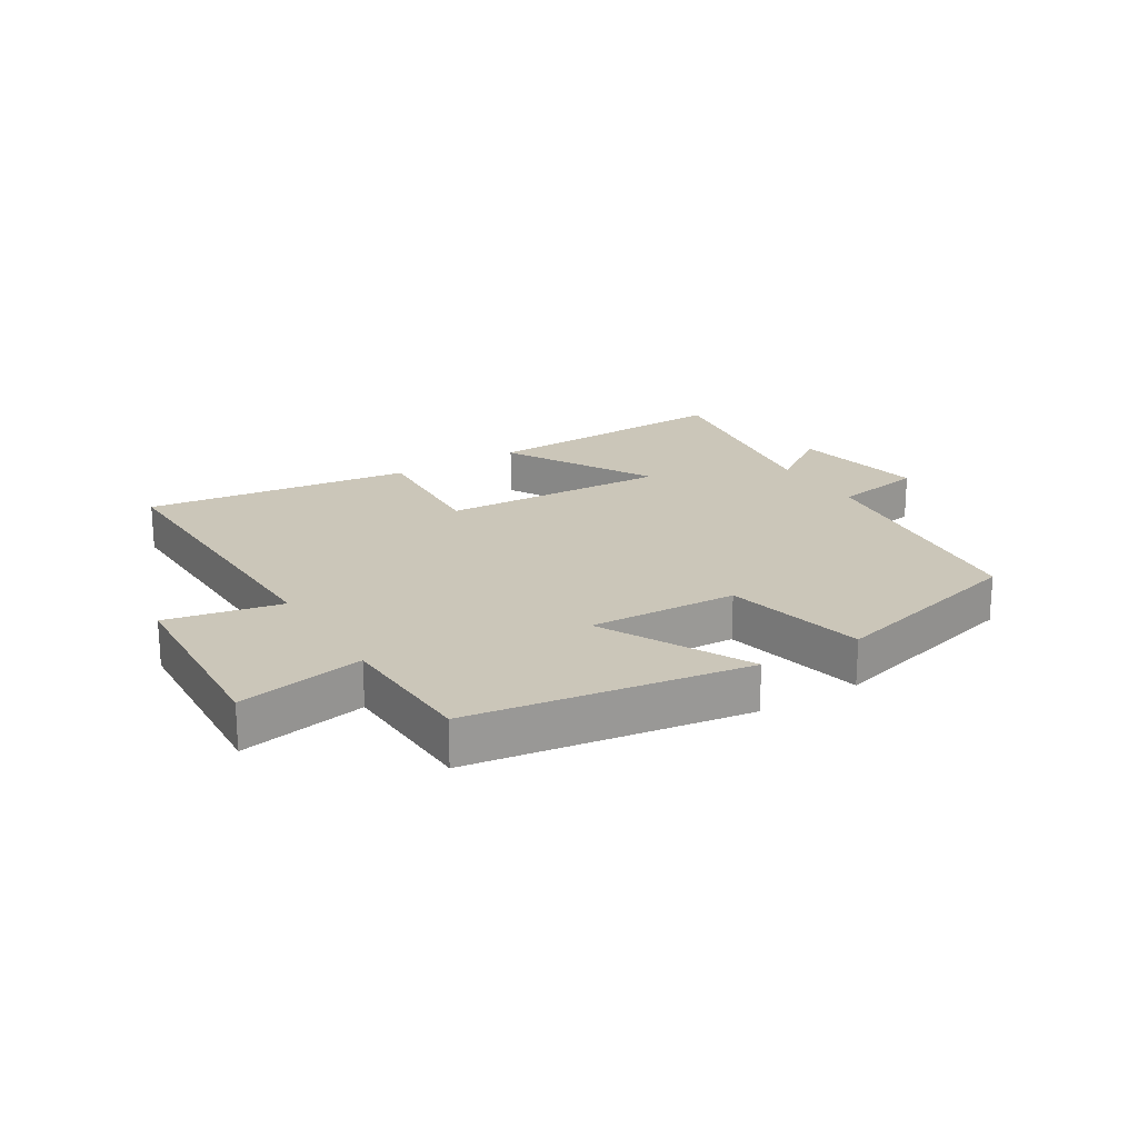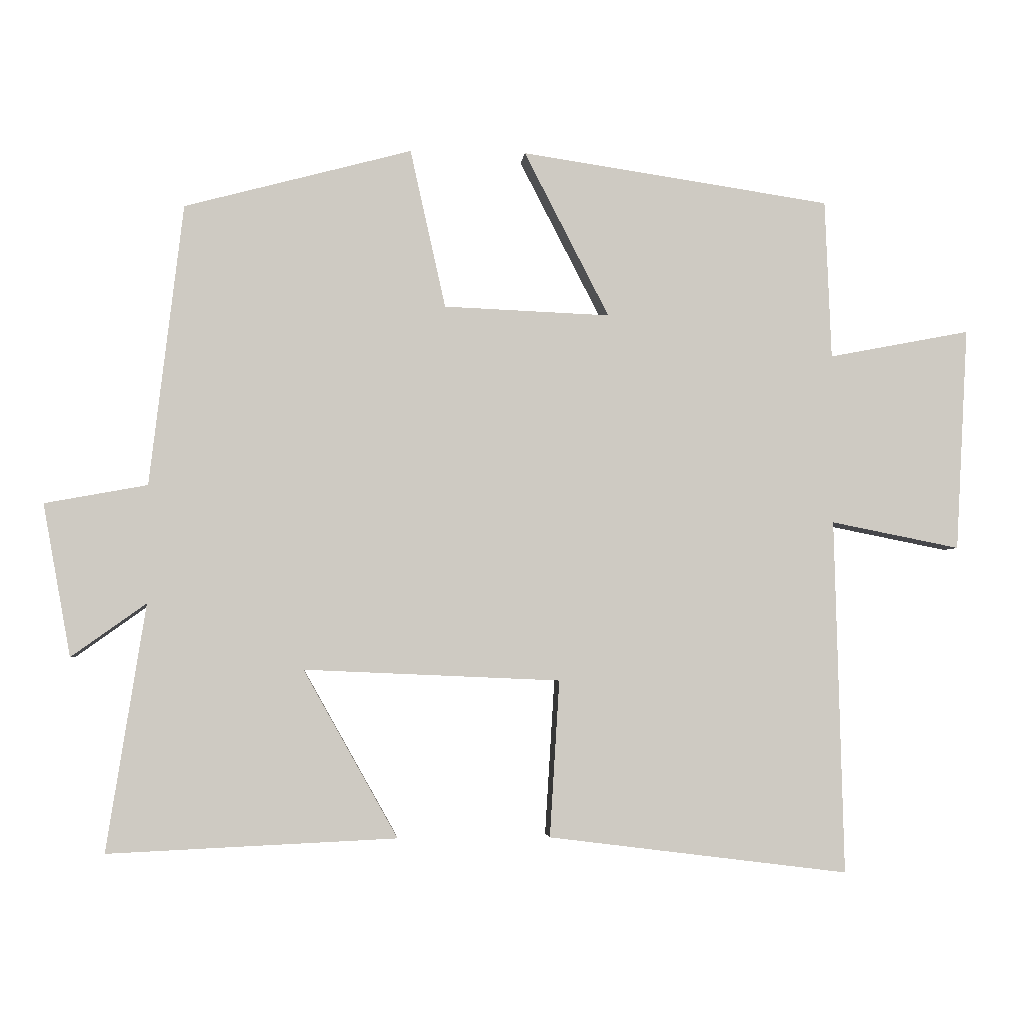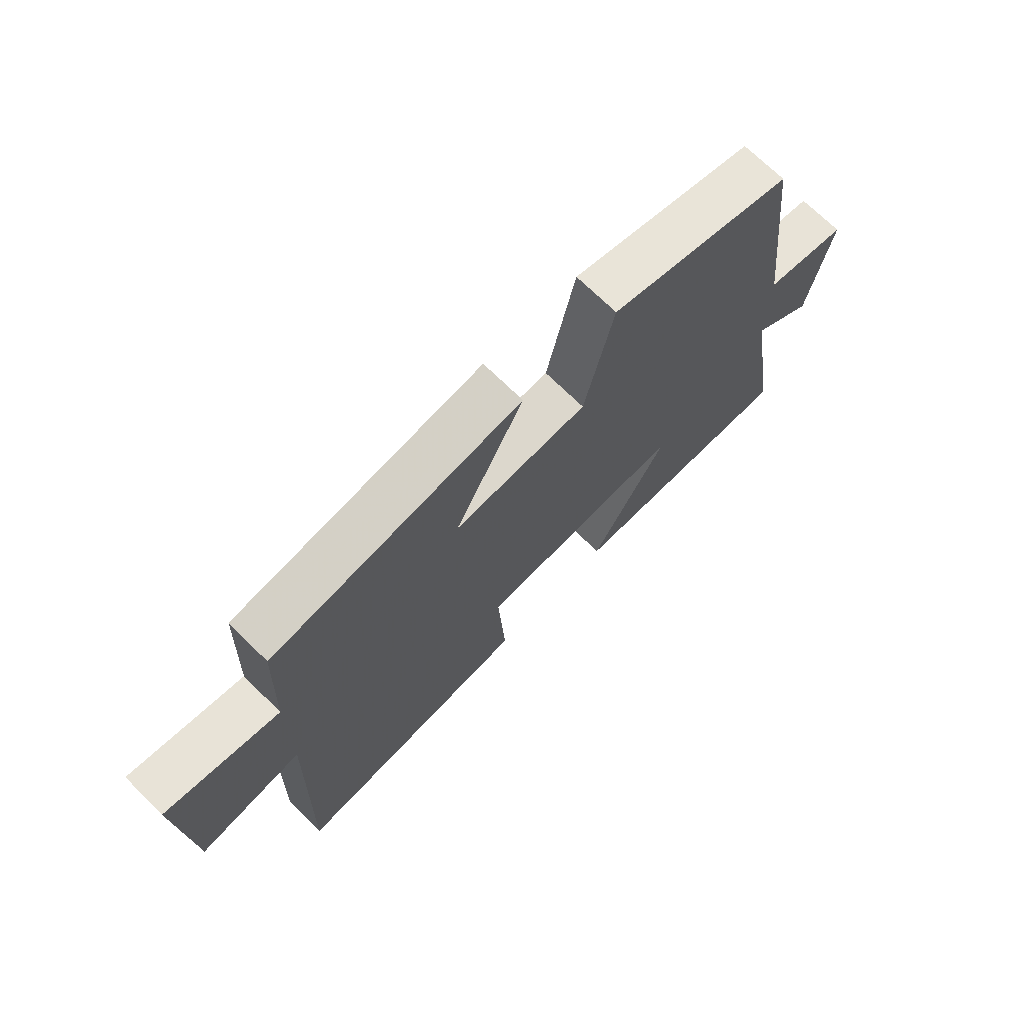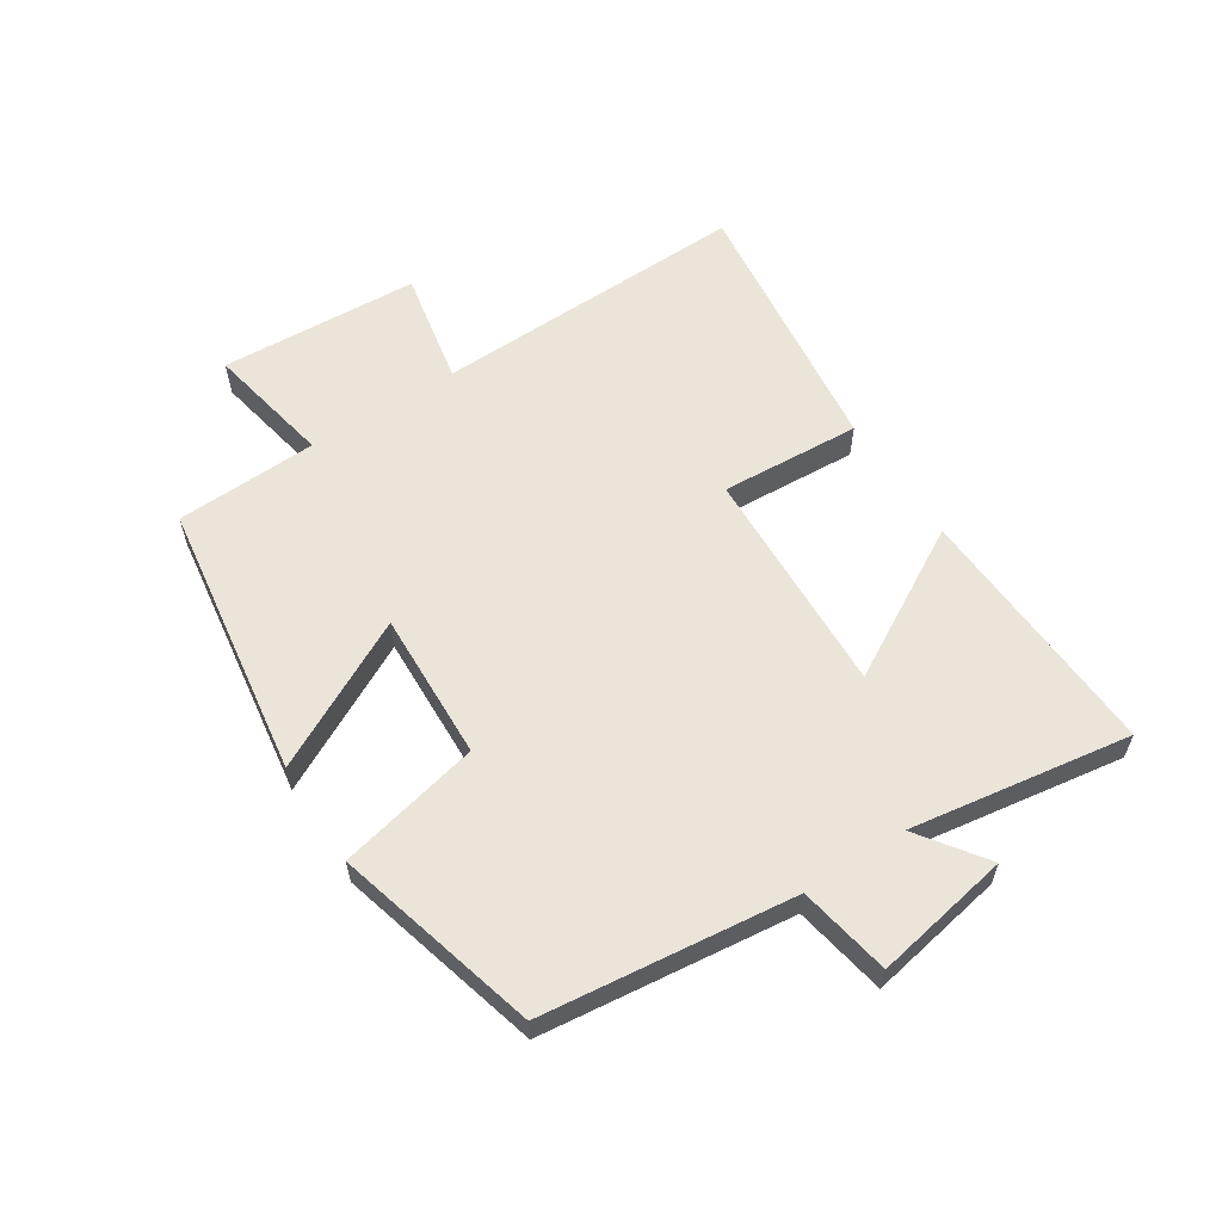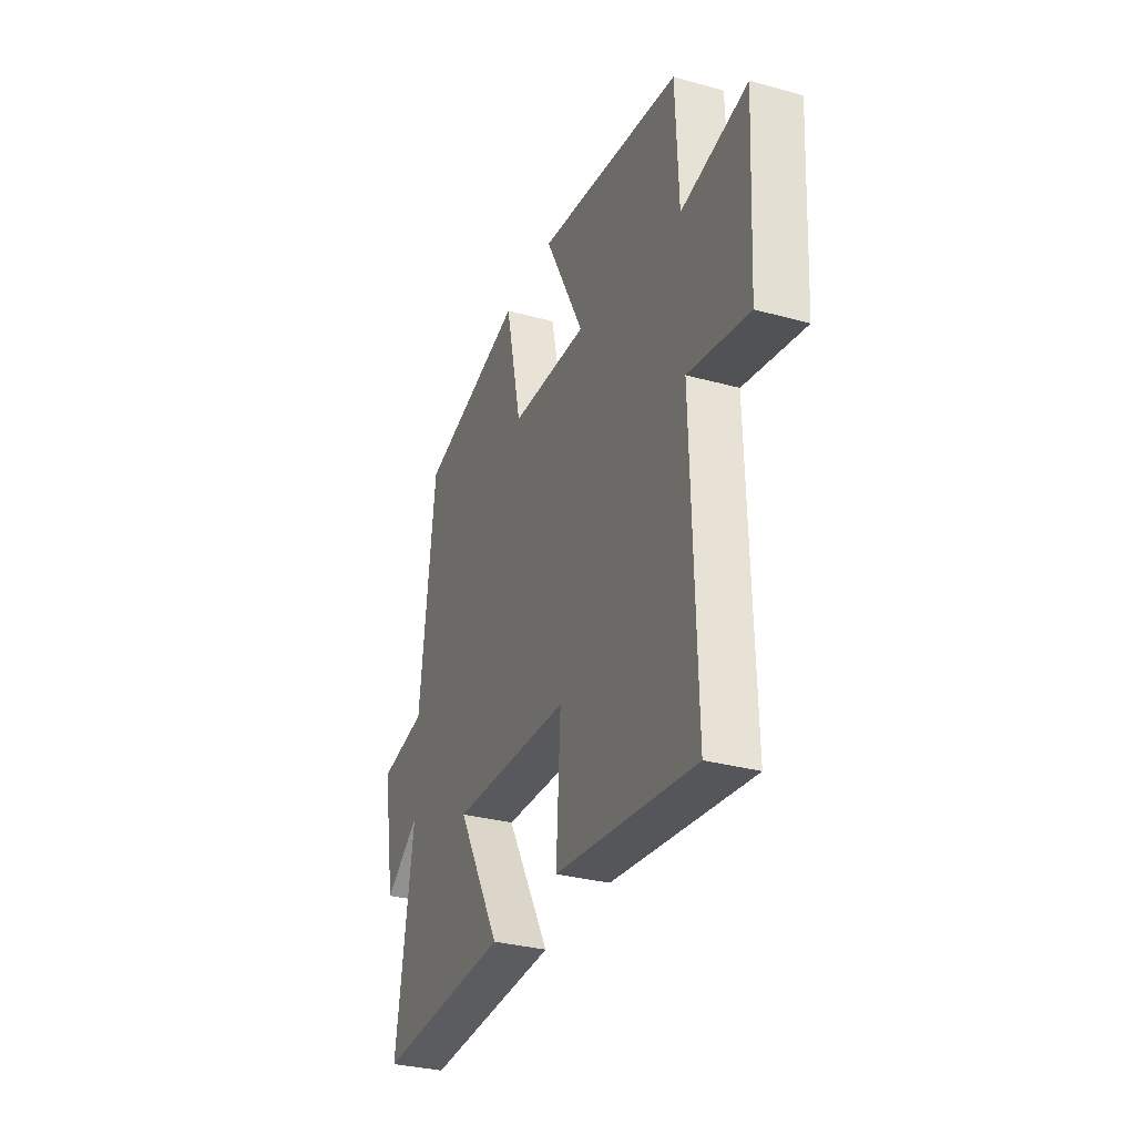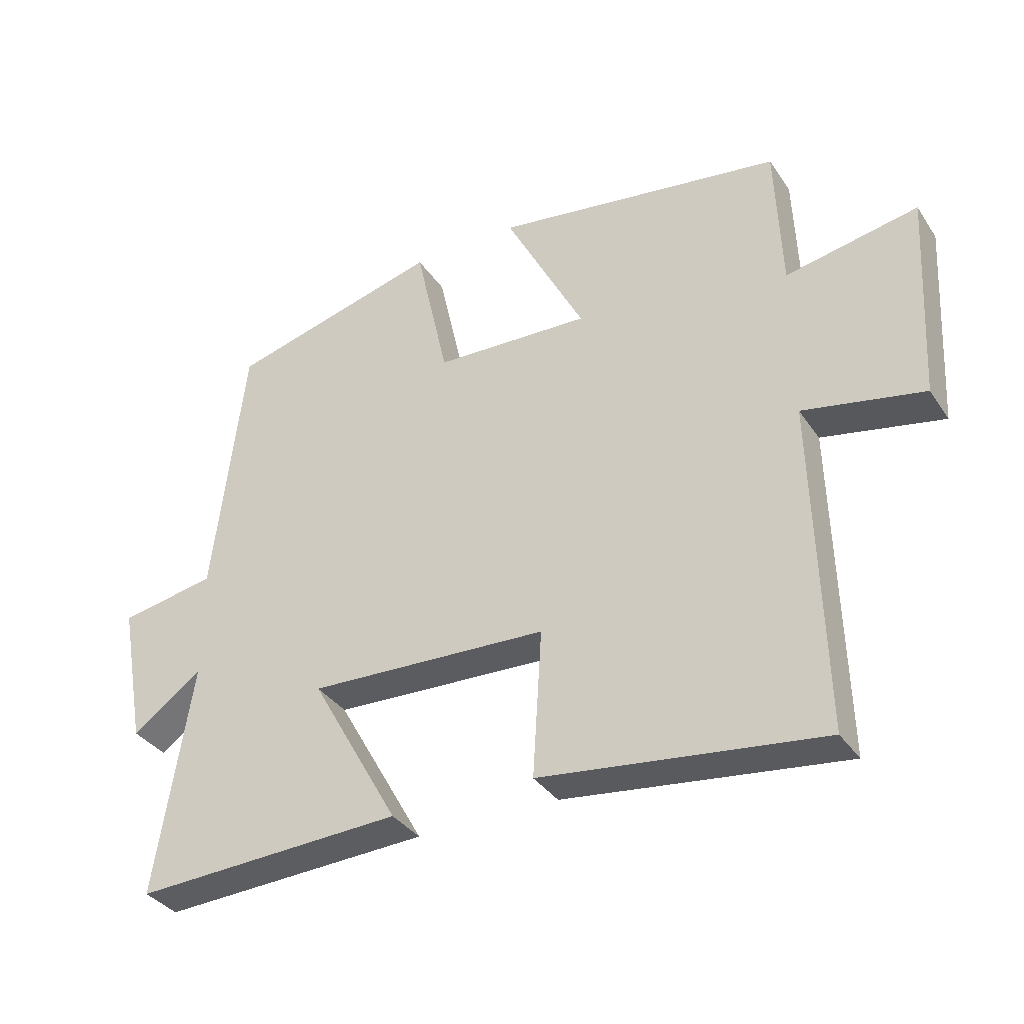
<metadata>
{"format":"obj","ext":"obj","renderer":"f3d","projection":"perspective","resolution":1024,"background":"white","views":[{"elev":20.8,"azim":-31.5,"up":"+Y"},{"elev":-3.5,"azim":175.2,"up":"+Z"},{"elev":70.8,"azim":-45.4,"up":"+Z"},{"elev":59.3,"azim":57.0,"up":"+Y"},{"elev":-31.7,"azim":-111.2,"up":"+Z"},{"elev":-35.2,"azim":-150.6,"up":"+Z"}]}
</metadata>
<code>
v 0.452 0.07 0.413
v 0.5 0.07 0.007
v 0.648 0.07 -0.02
v 0.608 0.07 -0.24
v 0.5 0.07 -0.163
v 0.556 0.07 -0.519
v 0.14 0.07 -0.5
v 0.276 0.07 -0.258
v -0.094 0.07 -0.274
v -0.08 0.07 -0.5
v -0.513 0.07 -0.554
v -0.5 0.07 -0.042
v -0.686 0.07 -0.079
v -0.704 0.07 0.243
v -0.5 0.07 0.204
v -0.491 0.07 0.433
v -0.044 0.07 0.5
v -0.167 0.07 0.261
v 0.073 0.07 0.271
v 0.124 0.07 0.5
v 0.452 0 0.413
v 0.5 0 0.007
v 0.648 0 -0.02
v 0.608 0 -0.24
v 0.5 0 -0.163
v 0.556 0 -0.519
v 0.14 0 -0.5
v 0.276 0 -0.258
v -0.094 0 -0.274
v -0.08 0 -0.5
v -0.513 0 -0.554
v -0.5 0 -0.042
v -0.686 0 -0.079
v -0.704 0 0.243
v -0.5 0 0.204
v -0.491 0 0.433
v -0.044 0 0.5
v -0.167 0 0.261
v 0.073 0 0.271
v 0.124 0 0.5
f 19 20 1 2
f 18 19 2
f 15 16 17 18
f 15 18 2
f 12 13 14 15
f 12 15 2
f 9 10 11 12
f 12 2 3
f 9 12 3
f 8 9 3
f 5 6 7 8
f 5 8 3
f 3 4 5
f 22 21 40 39
f 22 39 38
f 38 37 36 35
f 22 38 35
f 35 34 33 32
f 22 35 32
f 32 31 30 29
f 23 22 32
f 23 32 29
f 23 29 28
f 28 27 26 25
f 23 28 25
f 25 24 23
f 1 21 22 2
f 2 22 23 3
f 3 23 24 4
f 4 24 25 5
f 5 25 26 6
f 6 26 27 7
f 7 27 28 8
f 8 28 29 9
f 9 29 30 10
f 10 30 31 11
f 11 31 32 12
f 12 32 33 13
f 13 33 34 14
f 14 34 35 15
f 15 35 36 16
f 16 36 37 17
f 17 37 38 18
f 18 38 39 19
f 19 39 40 20
f 20 40 21 1

</code>
